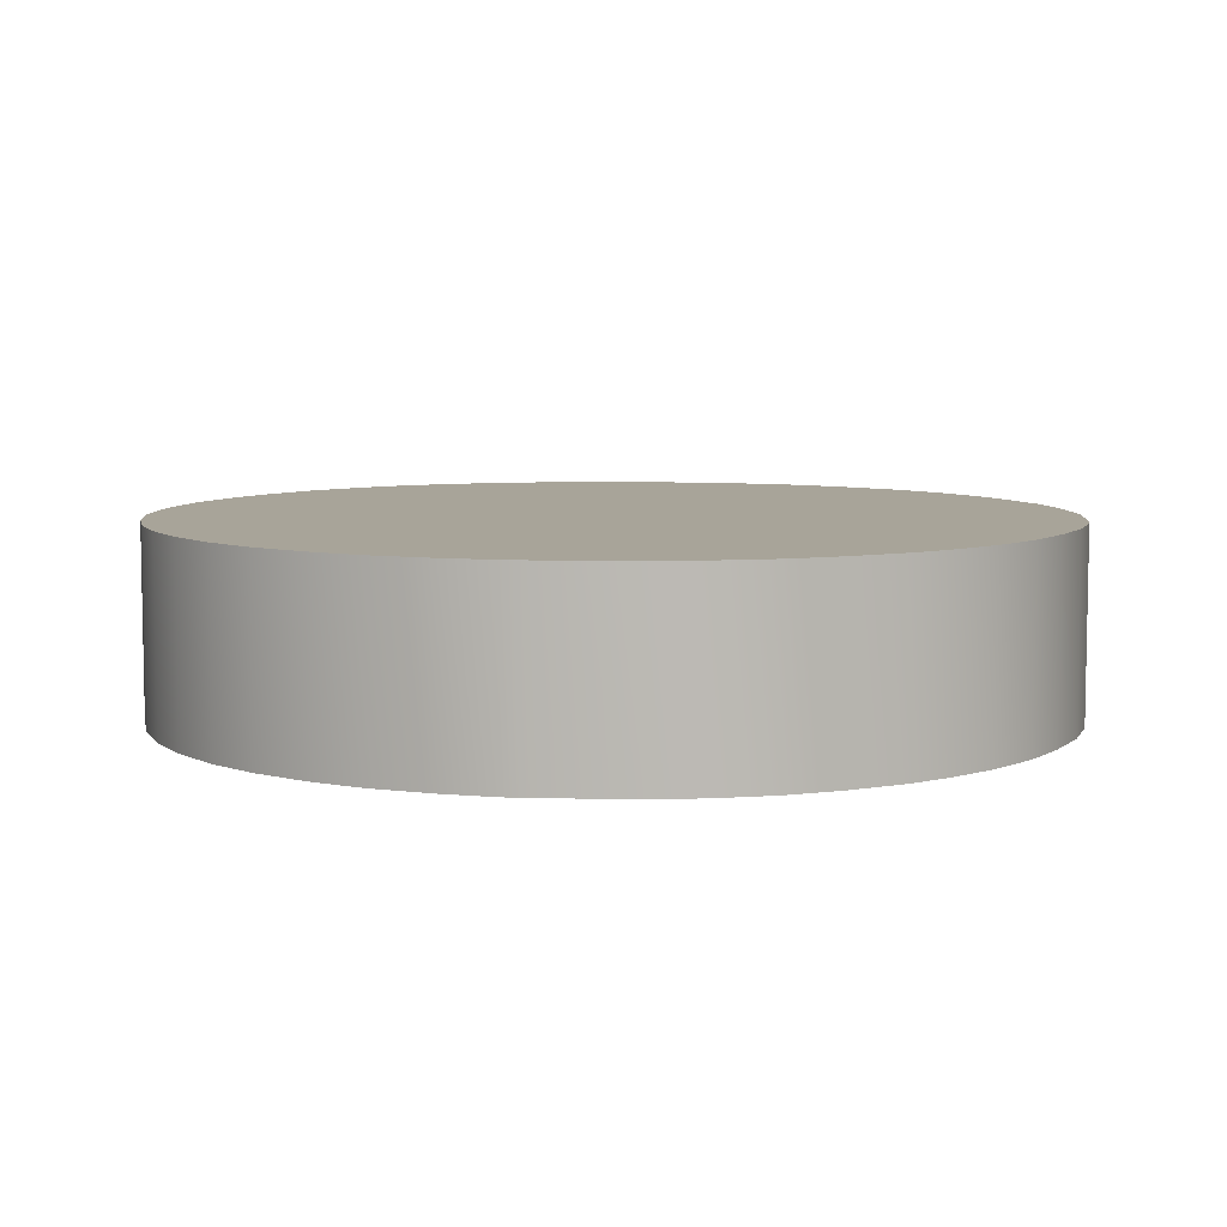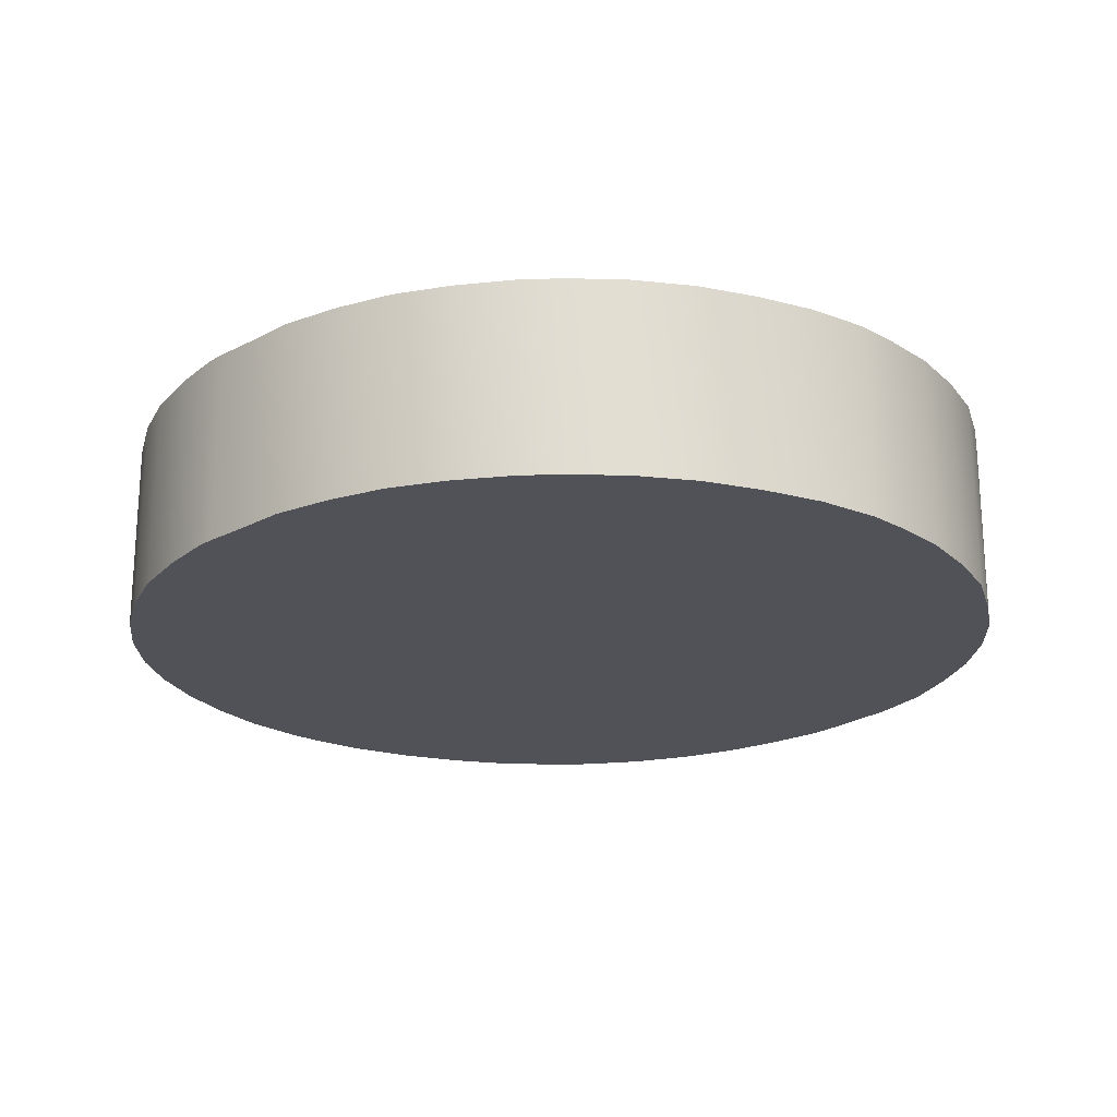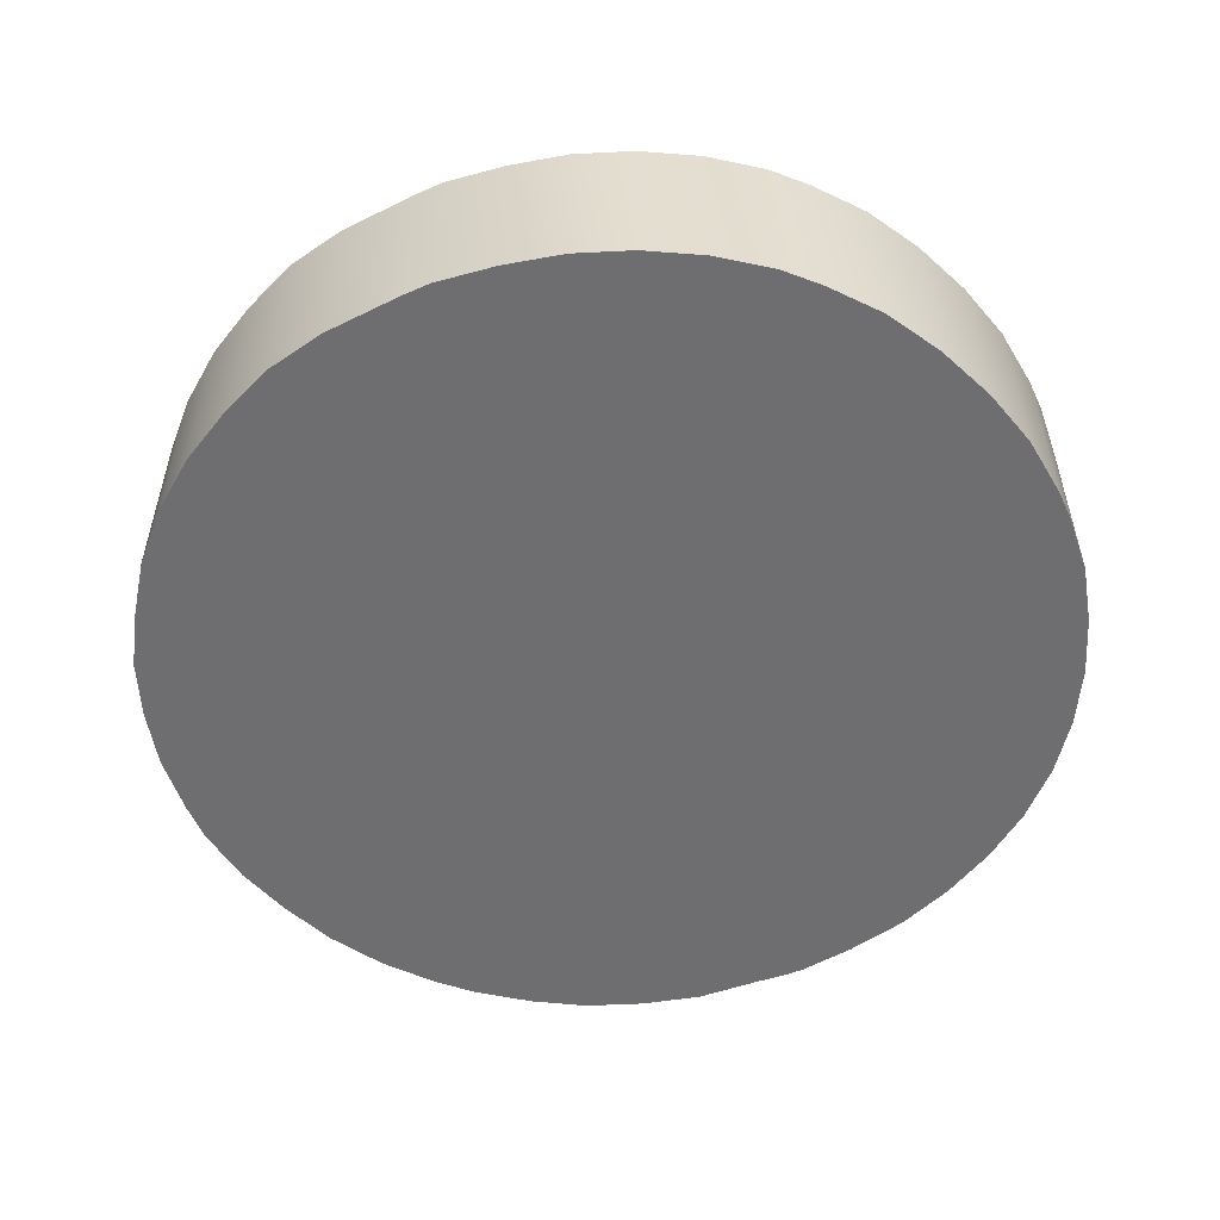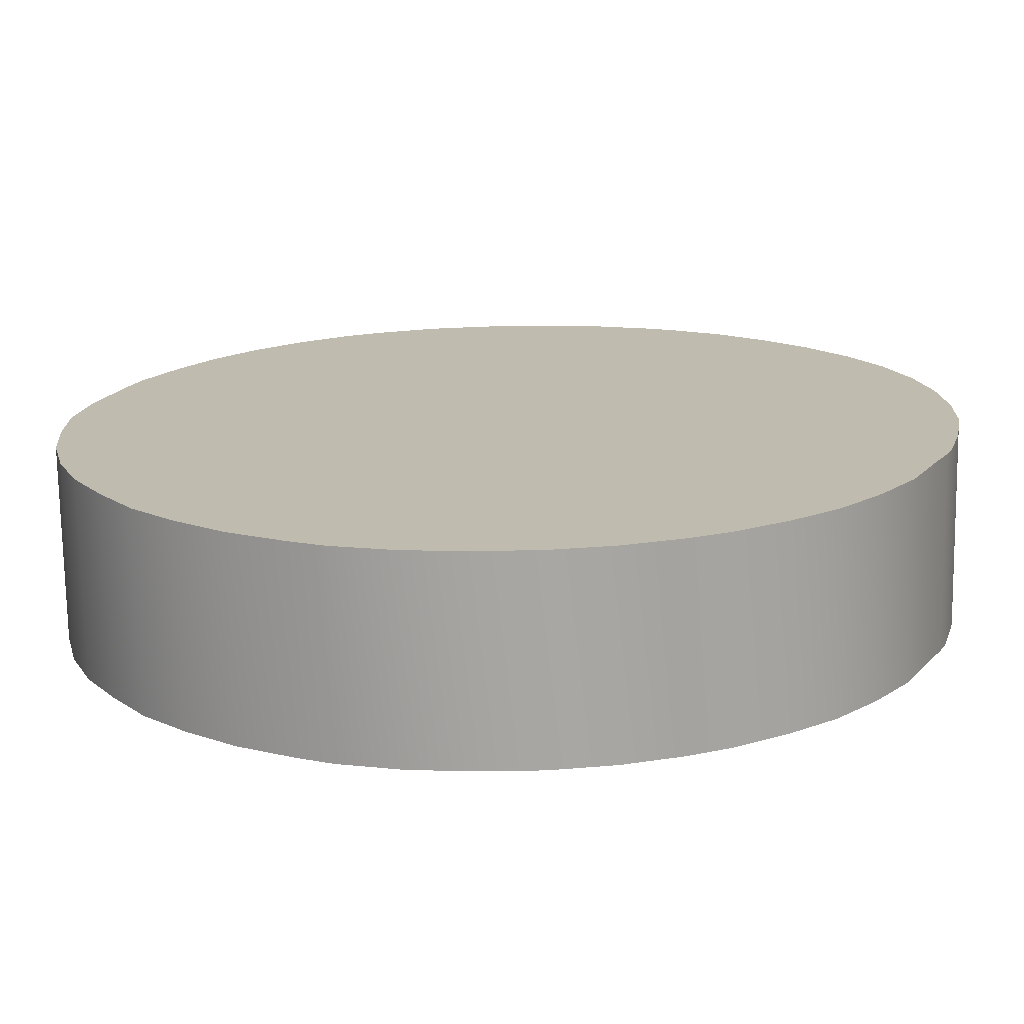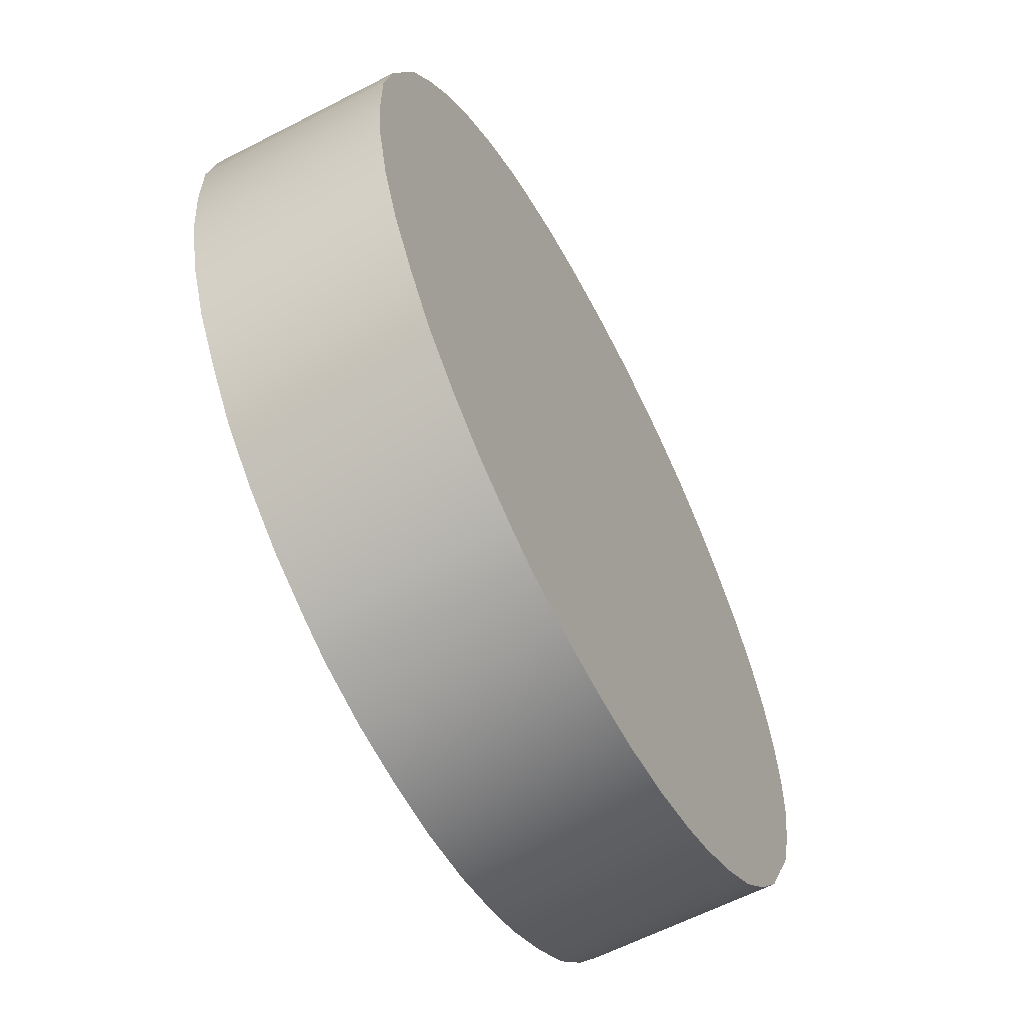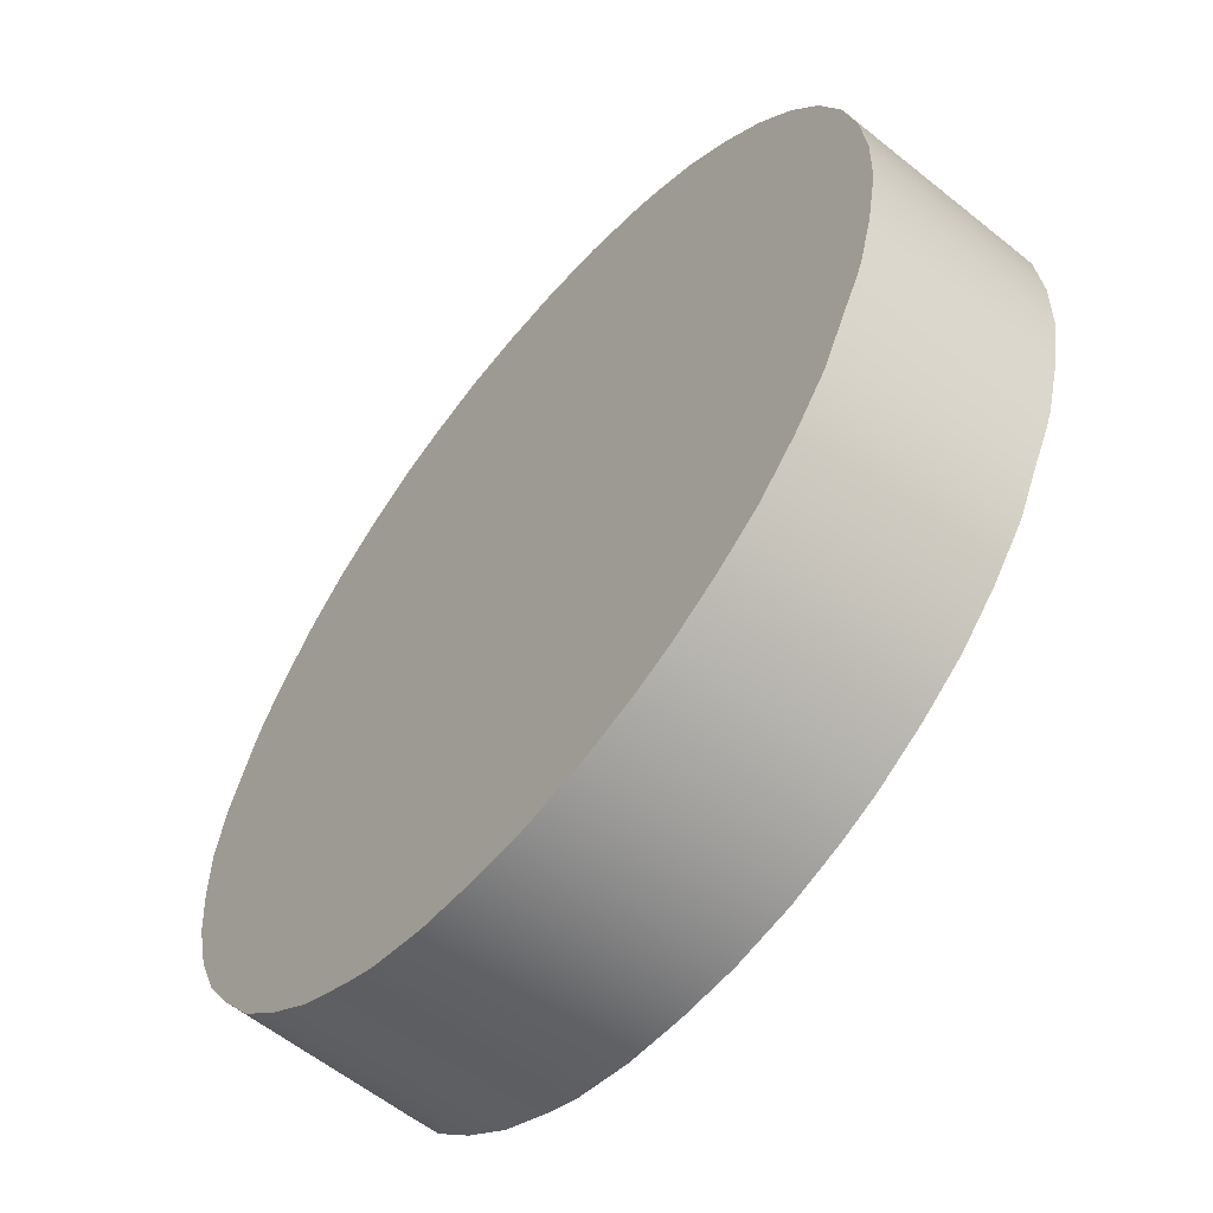
<metadata>
{"format":"obj","ext":"obj","renderer":"f3d","projection":"perspective","resolution":1024,"background":"white","views":[{"elev":7.1,"azim":-58.3,"up":"+Z"},{"elev":-21.5,"azim":-19.9,"up":"+Z"},{"elev":-54.4,"azim":136.7,"up":"+Z"},{"elev":-73.9,"azim":-179.1,"up":"+Y"},{"elev":-61.6,"azim":117.7,"up":"+Y"},{"elev":-59.7,"azim":-129.5,"up":"+Y"}]}
</metadata>
<code>
v 0.2708 0.00046 0.0473
v 0.2708 0.00046 0.0472
v 0.2707 0.000446 0.0472
v 0.2707 0.000446 0.0473
v 0.2707 0.000427 0.0472
v 0.2707 0.000427 0.0473
v 0.2707 0.000406 0.0472
v 0.2707 0.000406 0.0473
v 0.2707 0.000381 0.0472
v 0.2707 0.000381 0.0473
v 0.2707 0.000354 0.0472
v 0.2707 0.000354 0.0473
v 0.2706 0.000324 0.0472
v 0.2706 0.000324 0.0473
v 0.2706 0.000294 0.0472
v 0.2706 0.000294 0.0473
v 0.2706 0.000262 0.0472
v 0.2706 0.000262 0.0473
v 0.2706 0.000231 0.0472
v 0.2706 0.000231 0.0473
v 0.2706 0.000199 0.0472
v 0.2706 0.000199 0.0473
v 0.2706 0.000171 0.0472
v 0.2706 0.000171 0.0473
v 0.2707 0.000162 0.0472
v 0.2707 0.000162 0.0473
v 0.2707 0.000147 0.0473
v 0.2707 0.000147 0.0472
v 0.2707 0.000119 0.0472
v 0.2707 0.000119 0.0473
v 0.2707 9.4e-05 0.0472
v 0.2707 9.4e-05 0.0473
v 0.2707 7.2e-05 0.0472
v 0.2707 7.2e-05 0.0473
v 0.2707 5.4e-05 0.0472
v 0.2707 5.4e-05 0.0473
v 0.2708 3.8e-05 0.0472
v 0.2708 3.8e-05 0.0473
v 0.2708 2.9e-05 0.0472
v 0.2708 2.9e-05 0.0473
v 0.2708 2e-05 0.0472
v 0.2708 2e-05 0.0473
v 0.2708 1.5e-05 0.0472
v 0.2708 1.5e-05 0.0473
v 0.2709 1.5e-05 0.0472
v 0.2709 1.5e-05 0.0473
v 0.2709 1.8e-05 0.0472
v 0.2709 1.8e-05 0.0473
v 0.2709 2.6e-05 0.0472
v 0.2709 2.6e-05 0.0473
v 0.271 3.4e-05 0.0472
v 0.271 3.4e-05 0.0473
v 0.271 4.9e-05 0.0472
v 0.271 4.9e-05 0.0473
v 0.271 6.8e-05 0.0472
v 0.271 6.8e-05 0.0473
v 0.271 8.9e-05 0.0472
v 0.271 8.9e-05 0.0473
v 0.2711 0.000114 0.0472
v 0.2711 0.000114 0.0473
v 0.2711 0.00014 0.0472
v 0.2711 0.00014 0.0473
v 0.2711 0.000169 0.0472
v 0.2711 0.000169 0.0473
v 0.2711 0.000201 0.0472
v 0.2711 0.000201 0.0473
v 0.2711 0.000232 0.0472
v 0.2711 0.000232 0.0473
v 0.2711 0.000264 0.0472
v 0.2711 0.000264 0.0473
v 0.2711 0.000295 0.0472
v 0.2711 0.000295 0.0473
v 0.2711 0.000324 0.0472
v 0.2711 0.000324 0.0473
v 0.2711 0.000333 0.0472
v 0.2711 0.000333 0.0473
v 0.2711 0.000348 0.0473
v 0.2711 0.000348 0.0472
v 0.271 0.000375 0.0472
v 0.271 0.000375 0.0473
v 0.271 0.0004 0.0472
v 0.271 0.0004 0.0473
v 0.271 0.000422 0.0472
v 0.271 0.000422 0.0473
v 0.271 0.000442 0.0472
v 0.271 0.000442 0.0473
v 0.271 0.000458 0.0472
v 0.271 0.000458 0.0473
v 0.2709 0.000466 0.0472
v 0.2709 0.000466 0.0473
v 0.2709 0.000475 0.0472
v 0.2709 0.000475 0.0473
v 0.2709 0.000479 0.0472
v 0.2709 0.000479 0.0473
v 0.2708 0.000479 0.0472
v 0.2708 0.000479 0.0473
v 0.2708 0.000475 0.0472
v 0.2708 0.000475 0.0473
v 0.2708 0.000466 0.0472
v 0.2708 0.000466 0.0473
v 0.2706 0.000199 0.0473
v 0.2706 0.000171 0.0473
v 0.2708 0.00046 0.0473
v 0.2711 0.000295 0.0473
v 0.2711 0.000324 0.0473
v 0.271 3.4e-05 0.0473
v 0.2709 2.6e-05 0.0473
v 0.2707 9.4e-05 0.0473
v 0.2707 7.2e-05 0.0473
v 0.2707 5.4e-05 0.0473
v 0.2708 3.8e-05 0.0473
v 0.2708 2.9e-05 0.0473
v 0.2708 2e-05 0.0473
v 0.2708 1.5e-05 0.0473
v 0.271 0.000375 0.0473
v 0.271 0.0004 0.0473
v 0.2706 0.000171 0.0473
v 0.271 0.000422 0.0473
v 0.2711 0.000348 0.0473
v 0.2707 0.000162 0.0473
v 0.2711 0.000333 0.0473
v 0.2707 0.000162 0.0473
v 0.2707 0.000147 0.0473
v 0.2707 0.000147 0.0473
v 0.2707 0.000119 0.0473
v 0.2709 1.5e-05 0.0473
v 0.2709 1.8e-05 0.0473
v 0.271 3.4e-05 0.0473
v 0.271 4.9e-05 0.0473
v 0.271 6.8e-05 0.0473
v 0.271 8.9e-05 0.0473
v 0.271 0.000442 0.0473
v 0.271 0.000458 0.0473
v 0.2709 0.000466 0.0473
v 0.2707 0.000446 0.0473
v 0.2707 0.000427 0.0473
v 0.2707 0.000406 0.0473
v 0.2709 0.000475 0.0473
v 0.2709 0.000479 0.0473
v 0.2708 0.000479 0.0473
v 0.2708 0.000479 0.0473
v 0.2708 0.000475 0.0473
v 0.2708 0.000466 0.0473
v 0.2711 0.000114 0.0473
v 0.2711 0.00014 0.0473
v 0.2711 0.000169 0.0473
v 0.2707 0.000381 0.0473
v 0.2707 0.000354 0.0473
v 0.2706 0.000324 0.0473
v 0.2711 0.000201 0.0473
v 0.2711 0.000232 0.0473
v 0.2711 0.000264 0.0473
v 0.2706 0.000294 0.0473
v 0.2706 0.000262 0.0473
v 0.2706 0.000231 0.0473
v 0.2708 2e-05 0.0472
v 0.2708 2.9e-05 0.0472
v 0.2711 0.000324 0.0472
v 0.2708 3.8e-05 0.0472
v 0.2709 0.000466 0.0472
v 0.271 0.000458 0.0472
v 0.2706 0.000171 0.0472
v 0.2709 0.000475 0.0472
v 0.2707 0.000406 0.0472
v 0.2707 0.000427 0.0472
v 0.2706 0.000199 0.0472
v 0.2707 0.000147 0.0472
v 0.2707 0.000162 0.0472
v 0.2711 0.000348 0.0472
v 0.271 0.000375 0.0472
v 0.271 0.0004 0.0472
v 0.271 8.9e-05 0.0472
v 0.271 6.8e-05 0.0472
v 0.2711 0.000295 0.0472
v 0.2707 5.4e-05 0.0472
v 0.2707 7.2e-05 0.0472
v 0.2707 9.4e-05 0.0472
v 0.271 0.000442 0.0472
v 0.271 0.000422 0.0472
v 0.271 4.9e-05 0.0472
v 0.271 3.4e-05 0.0472
v 0.2709 2.6e-05 0.0472
v 0.2709 1.8e-05 0.0472
v 0.2709 1.5e-05 0.0472
v 0.2708 1.5e-05 0.0472
v 0.2711 0.000333 0.0472
v 0.2707 0.000119 0.0472
v 0.2708 0.000475 0.0472
v 0.2708 0.000479 0.0472
v 0.2709 0.000479 0.0472
v 0.2706 0.000324 0.0472
v 0.2707 0.000354 0.0472
v 0.2707 0.000381 0.0472
v 0.2707 0.000446 0.0472
v 0.2708 0.00046 0.0472
v 0.2708 0.000466 0.0472
v 0.2711 0.000169 0.0472
v 0.2711 0.00014 0.0472
v 0.2711 0.000114 0.0472
v 0.2706 0.000231 0.0472
v 0.2706 0.000262 0.0472
v 0.2706 0.000294 0.0472
v 0.2711 0.000264 0.0472
v 0.2711 0.000232 0.0472
v 0.2711 0.000201 0.0472
f 1 2 3
f 1 3 4
f 4 3 5
f 4 5 6
f 6 5 7
f 6 7 8
f 8 7 9
f 8 9 10
f 10 9 11
f 10 11 12
f 12 11 13
f 12 13 14
f 14 13 15
f 14 15 16
f 16 15 17
f 16 17 18
f 18 17 19
f 18 19 20
f 20 19 21
f 20 21 22
f 22 21 23
f 22 23 24
f 24 23 25
f 24 25 26
f 27 26 28
f 28 26 25
f 27 28 29
f 27 29 30
f 30 29 31
f 30 31 32
f 32 31 33
f 32 33 34
f 34 33 35
f 34 35 36
f 36 35 37
f 36 37 38
f 38 37 39
f 38 39 40
f 40 39 41
f 40 41 42
f 42 41 43
f 42 43 44
f 44 43 45
f 44 45 46
f 46 45 47
f 46 47 48
f 48 47 49
f 48 49 50
f 50 49 51
f 50 51 52
f 52 51 53
f 52 53 54
f 54 53 55
f 54 55 56
f 56 55 57
f 56 57 58
f 58 57 59
f 58 59 60
f 60 59 61
f 60 61 62
f 62 61 63
f 62 63 64
f 64 63 65
f 64 65 66
f 66 65 67
f 66 67 68
f 68 67 69
f 68 69 70
f 70 69 71
f 70 71 72
f 72 71 73
f 72 73 74
f 74 73 75
f 74 75 76
f 77 76 78
f 78 76 75
f 77 78 79
f 77 79 80
f 80 79 81
f 80 81 82
f 82 81 83
f 82 83 84
f 84 83 85
f 84 85 86
f 86 85 87
f 86 87 88
f 88 87 89
f 88 89 90
f 90 89 91
f 90 91 92
f 92 91 93
f 92 93 94
f 94 93 95
f 94 95 96
f 96 95 97
f 96 97 98
f 98 97 99
f 98 99 100
f 100 99 2
f 100 2 1
f 101 102 103
f 104 105 106
f 106 105 107
f 108 109 105
f 105 109 110
f 105 110 111
f 111 112 105
f 105 112 113
f 105 113 114
f 115 116 117
f 117 116 118
f 115 117 119
f 119 117 120
f 119 120 121
f 121 122 123
f 121 123 105
f 105 124 125
f 105 125 108
f 114 126 105
f 105 126 127
f 105 127 107
f 128 129 104
f 104 129 130
f 104 130 131
f 118 132 117
f 117 132 133
f 117 133 134
f 103 135 101
f 101 135 136
f 101 136 137
f 134 138 117
f 117 138 139
f 117 139 141
f 140 142 102
f 102 142 143
f 102 143 103
f 131 144 104
f 104 144 145
f 104 145 146
f 137 147 101
f 101 147 148
f 101 148 149
f 146 150 104
f 104 150 151
f 104 151 152
f 149 153 101
f 101 153 154
f 101 154 155
f 156 157 158
f 158 157 159
f 160 161 162
f 160 162 163
f 164 165 166
f 167 168 169
f 169 168 162
f 169 162 170
f 170 162 171
f 172 173 174
f 159 175 158
f 158 175 176
f 158 176 177
f 161 178 162
f 162 178 179
f 162 179 171
f 173 180 174
f 174 180 181
f 174 181 158
f 158 181 182
f 158 182 183
f 183 184 158
f 158 184 185
f 158 185 156
f 169 186 167
f 167 186 158
f 167 158 187
f 187 158 177
f 188 189 162
f 162 189 190
f 162 190 163
f 191 192 166
f 166 192 193
f 166 193 164
f 165 194 166
f 166 194 195
f 166 195 162
f 162 195 196
f 162 196 188
f 197 198 174
f 174 198 199
f 174 199 172
f 200 201 166
f 166 201 202
f 166 202 191
f 203 204 174
f 174 204 205
f 174 205 197

</code>
